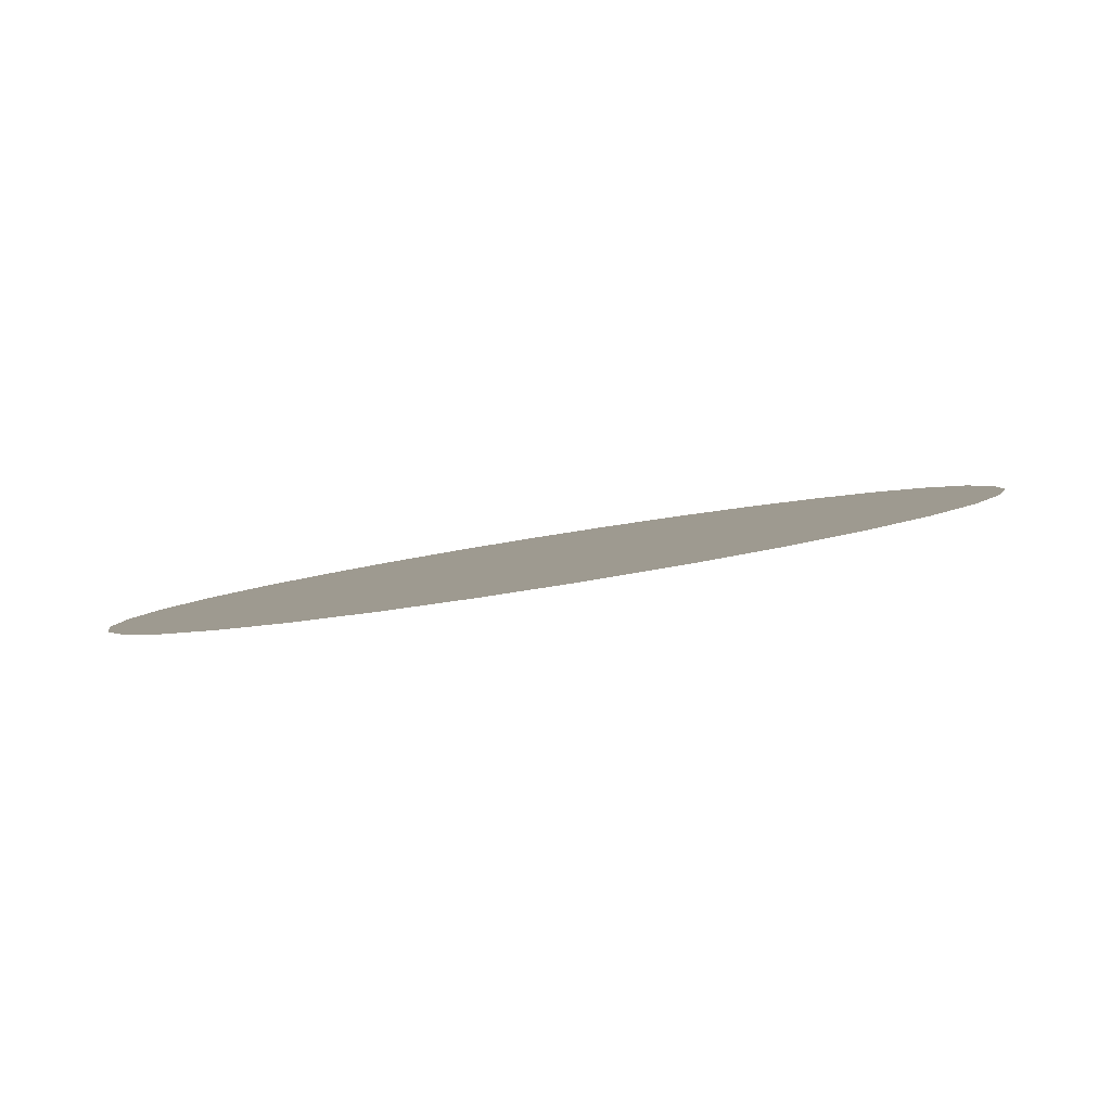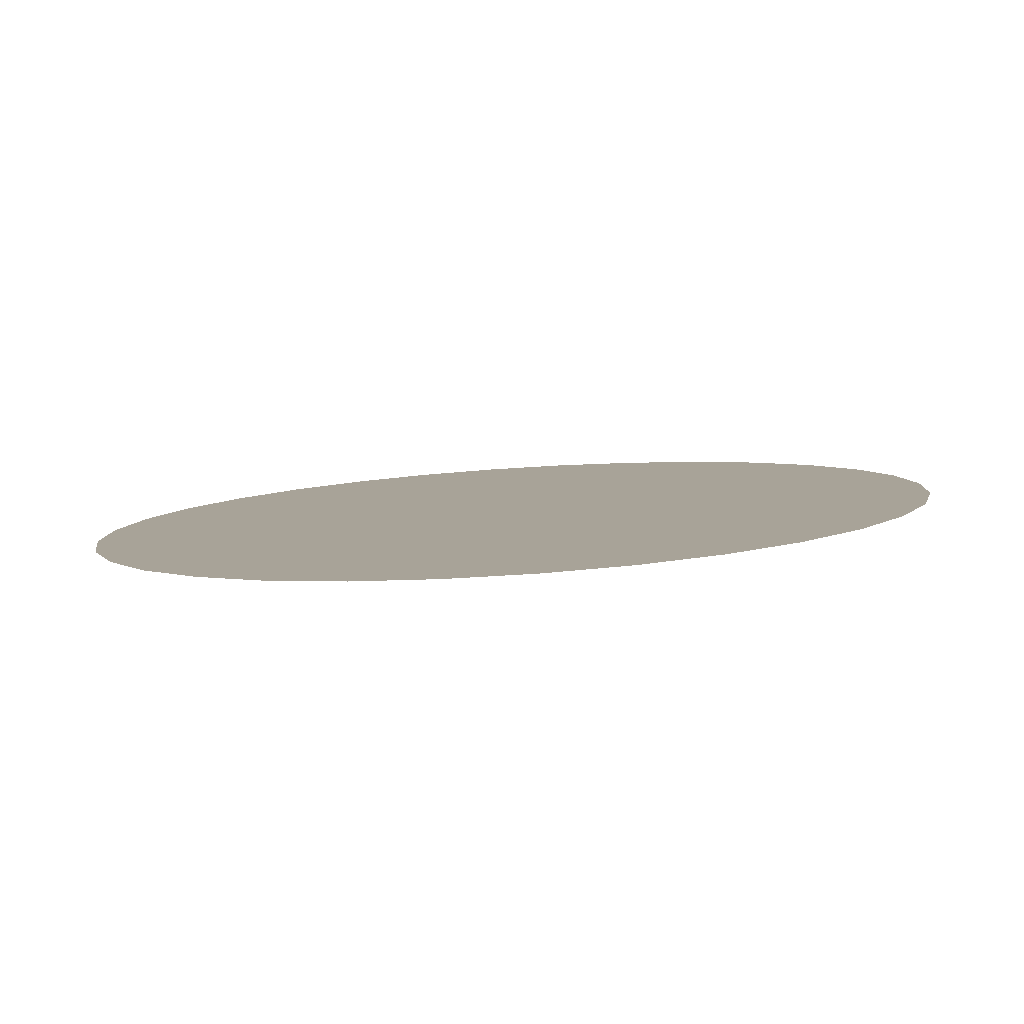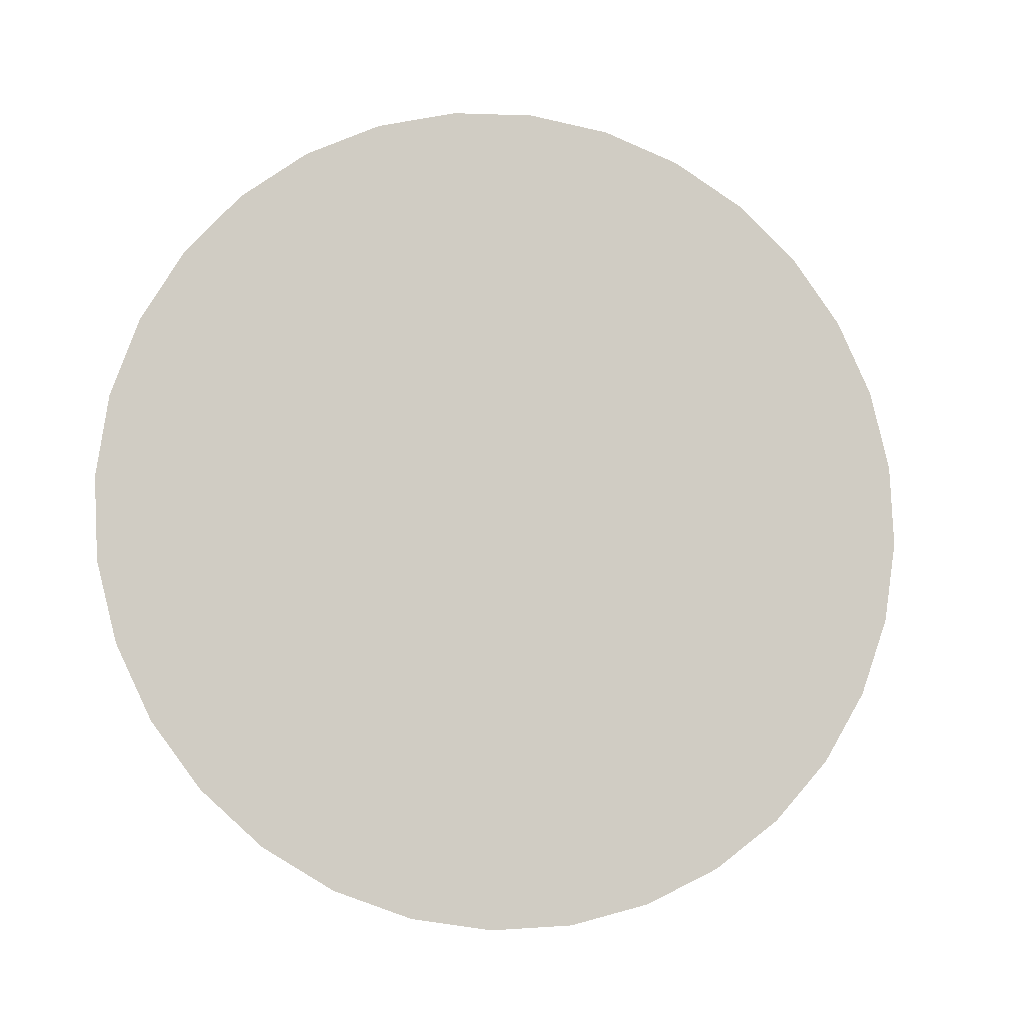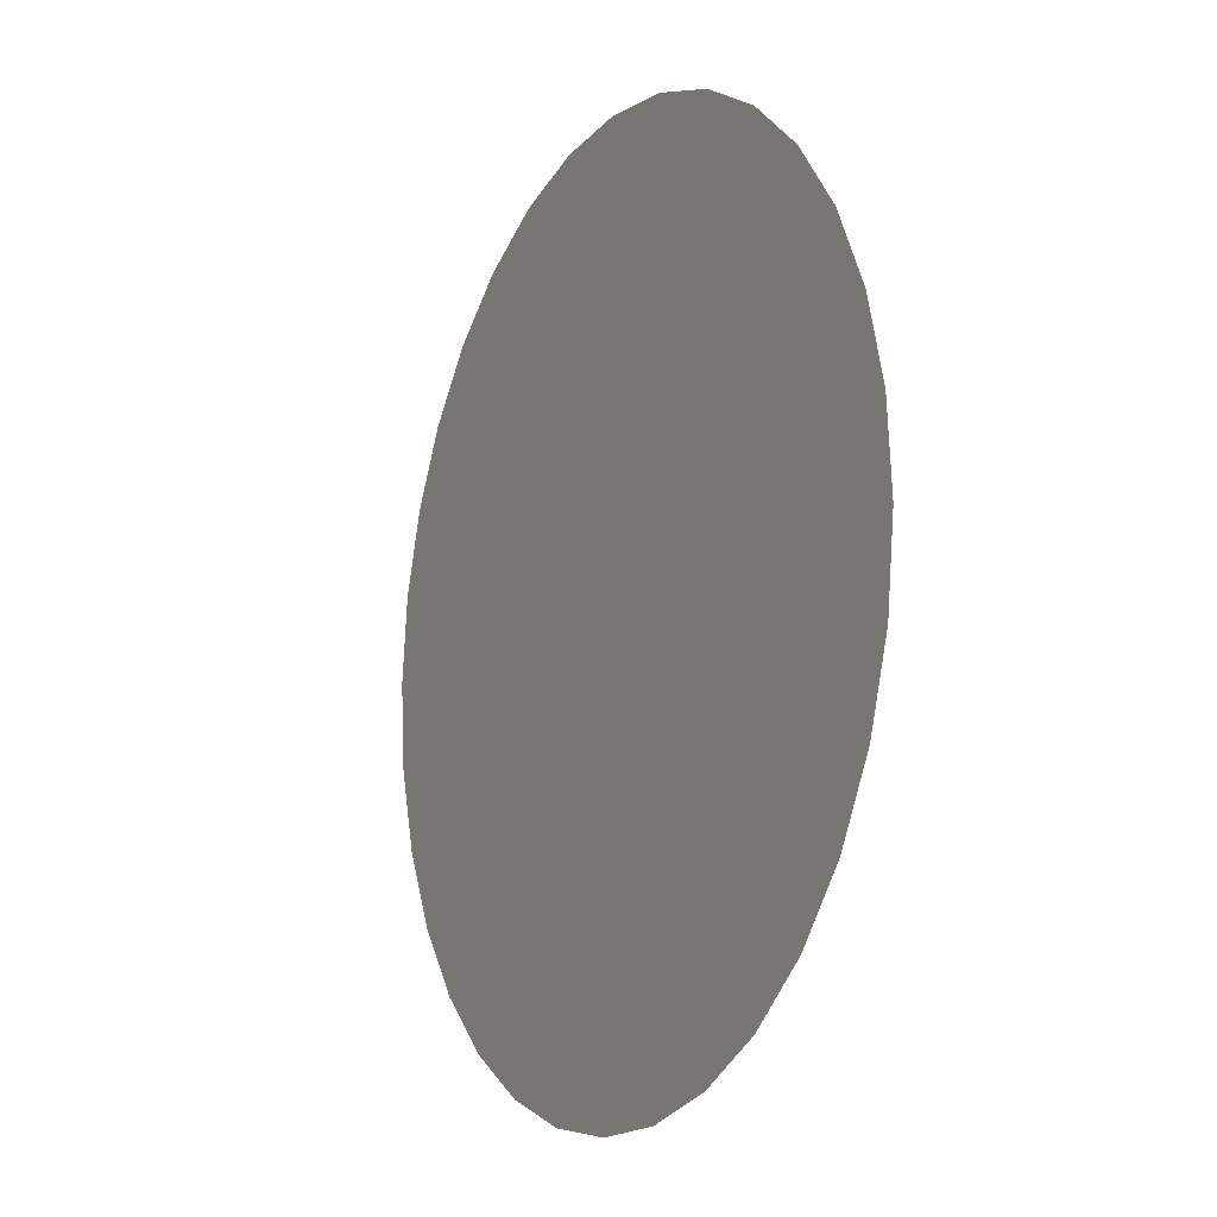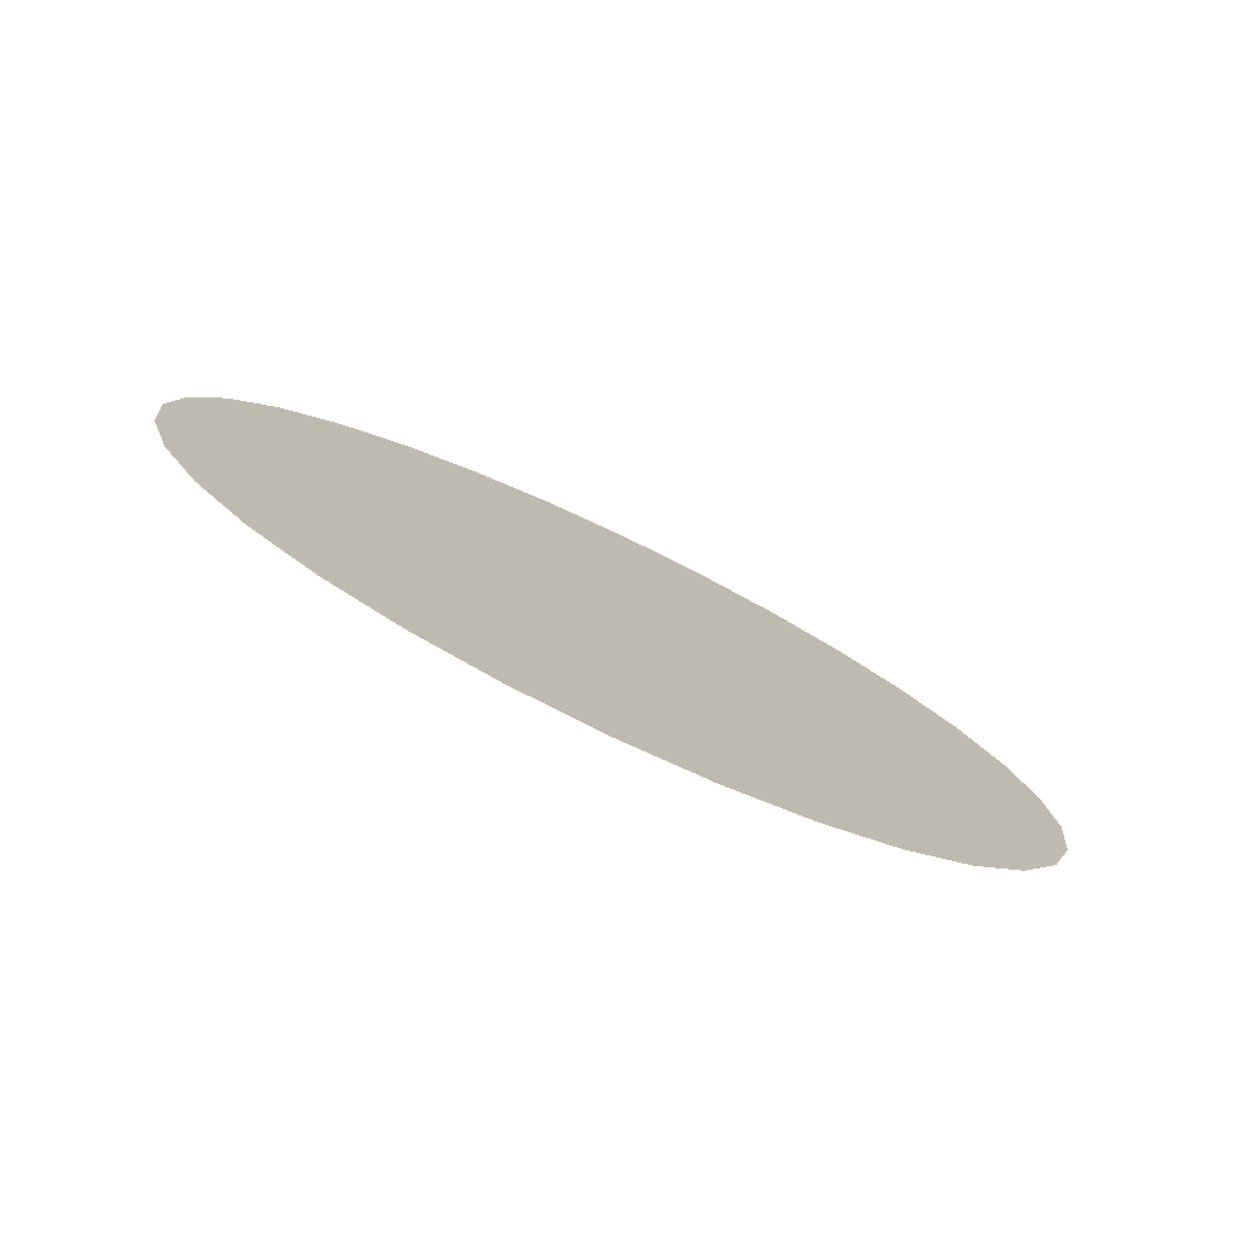
<metadata>
{"format":"obj","ext":"obj","renderer":"f3d","projection":"perspective","resolution":1024,"background":"white","views":[{"elev":-21.3,"azim":139.4,"up":"+Z"},{"elev":-18.5,"azim":127.1,"up":"+Z"},{"elev":60.3,"azim":84.5,"up":"+Z"},{"elev":-39.5,"azim":-91.6,"up":"+Y"},{"elev":16.4,"azim":18.7,"up":"+Z"}]}
</metadata>
<code>
o Circle_Circle.001
o Circle_Circle.001
v 4.452 1.947 2.346
v 5.07 1.166 2.264
v 4.924 1.067 2.35
v 4.761 1.001 2.435
v 4.585 0.9717 2.517
v 4.404 0.9798 2.593
v 4.225 1.025 2.658
v 4.055 1.106 2.712
v 3.9 1.219 2.752
v 3.766 1.36 2.776
v 3.658 1.524 2.784
v 3.581 1.704 2.775
v 3.538 1.893 2.749
v 3.529 2.085 2.708
v 3.556 2.271 2.653
v 3.617 2.445 2.586
v 3.711 2.6 2.51
v 3.833 2.729 2.427
v 3.978 2.829 2.342
v 4.142 2.895 2.256
v 4.318 2.924 2.174
v 4.498 2.916 2.099
v 4.677 2.87 2.033
v 4.848 2.79 1.979
v 5.003 2.676 1.94
v 5.137 2.535 1.915
v 5.244 2.372 1.908
v 5.321 2.192 1.917
v 5.365 2.002 1.943
v 5.373 1.811 1.984
v 5.346 1.624 2.039
v 5.285 1.451 2.106
v 5.192 1.296 2.182
v 4.452 1.947 2.346
v 4.452 1.947 2.346
v 4.451 1.947 2.346
v 4.451 1.947 2.346
v 4.451 1.947 2.346
v 4.451 1.947 2.346
v 4.451 1.947 2.346
v 4.451 1.947 2.346
v 4.45 1.947 2.346
v 4.45 1.948 2.346
v 4.45 1.948 2.346
v 4.45 1.948 2.346
v 4.45 1.948 2.346
v 4.45 1.948 2.346
v 4.451 1.948 2.346
v 4.451 1.949 2.346
v 4.451 1.949 2.346
v 4.451 1.949 2.346
v 4.451 1.949 2.346
v 4.451 1.949 2.346
v 4.451 1.949 2.346
v 4.452 1.949 2.345
v 4.452 1.949 2.345
v 4.452 1.948 2.345
v 4.452 1.948 2.345
v 4.452 1.948 2.345
v 4.452 1.948 2.345
v 4.452 1.948 2.345
v 4.452 1.947 2.346
v 4.452 1.947 2.346
v 4.452 1.947 2.346
f 26 27 58 57
f 4 5 36 35
f 15 16 47 46
f 25 26 57 56
f 3 4 35 34
f 14 15 46 45
f 24 25 56 55
f 13 14 45 44
f 23 24 55 54
f 12 13 44 43
f 33 2 1 64
f 22 23 54 53
f 11 12 43 42
f 32 33 64 63
f 21 22 53 52
f 10 11 42 41
f 31 32 63 62
f 20 21 52 51
f 9 10 41 40
f 30 31 62 61
f 19 20 51 50
f 8 9 40 39
f 29 30 61 60
f 18 19 50 49
f 2 3 34 1
f 7 8 39 38
f 28 29 60 59
f 6 7 38 37
f 17 18 49 48
f 27 28 59 58
f 5 6 37 36
f 16 17 48 47

</code>
